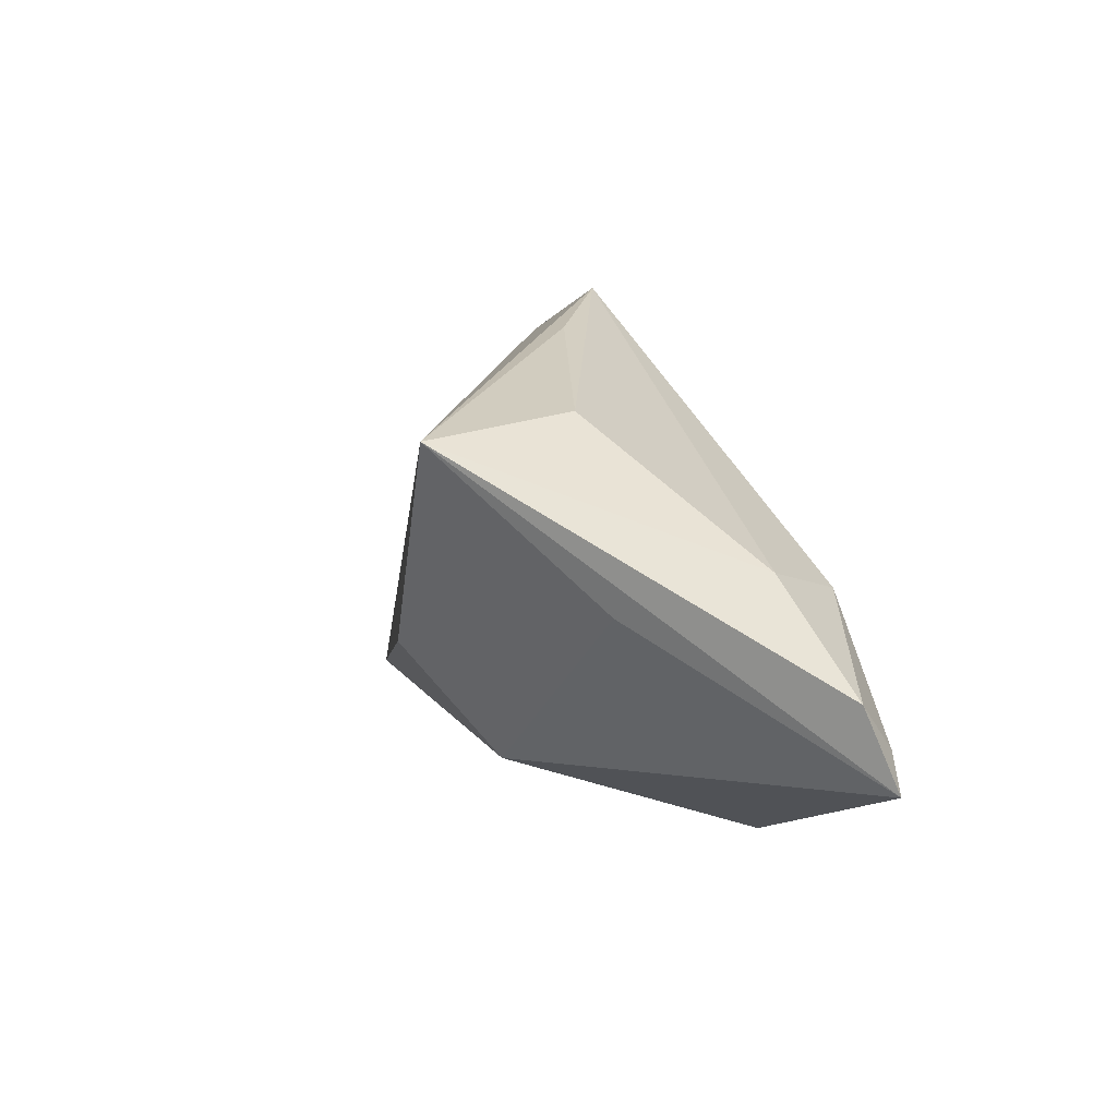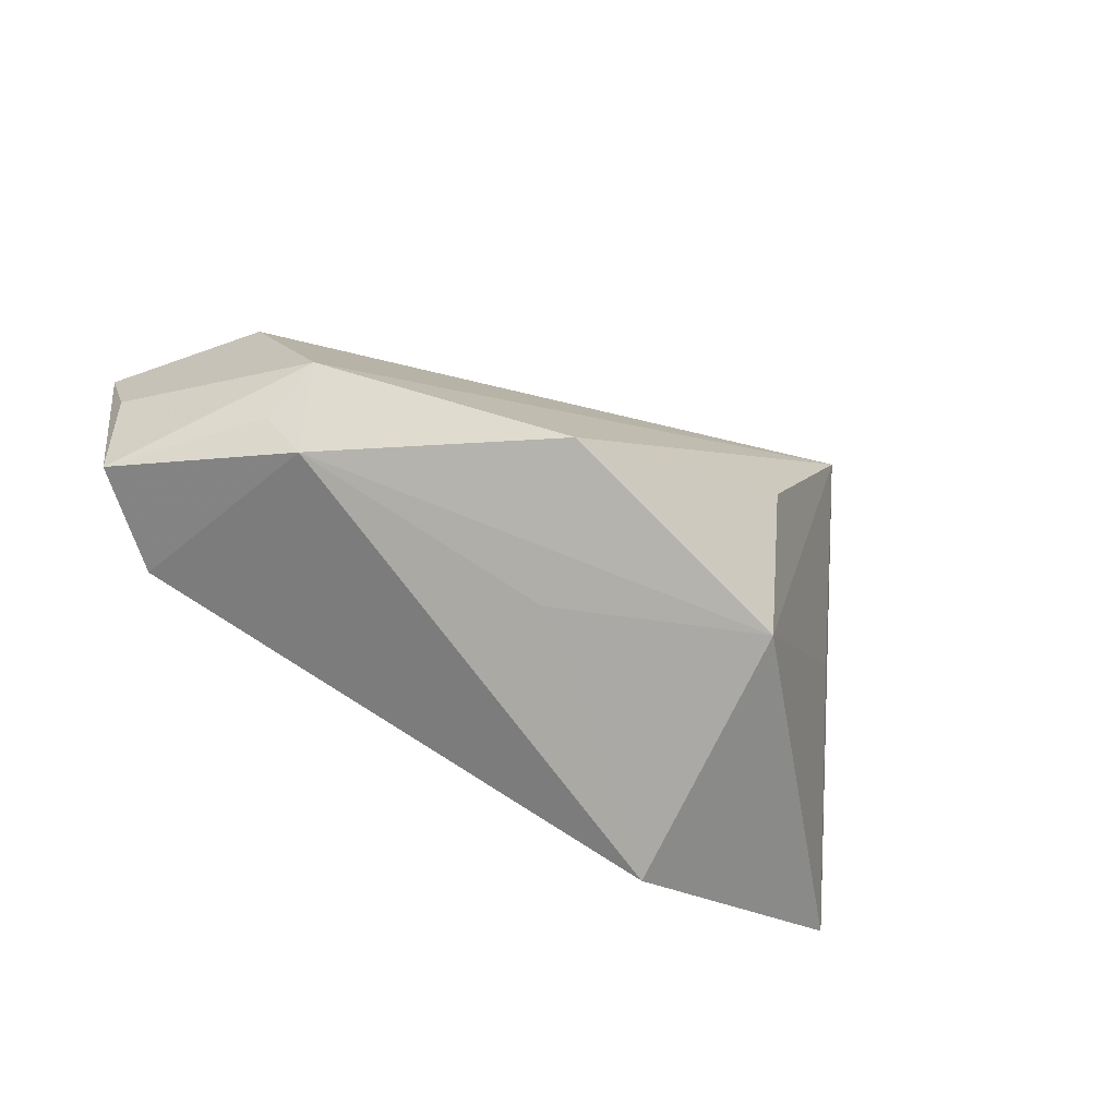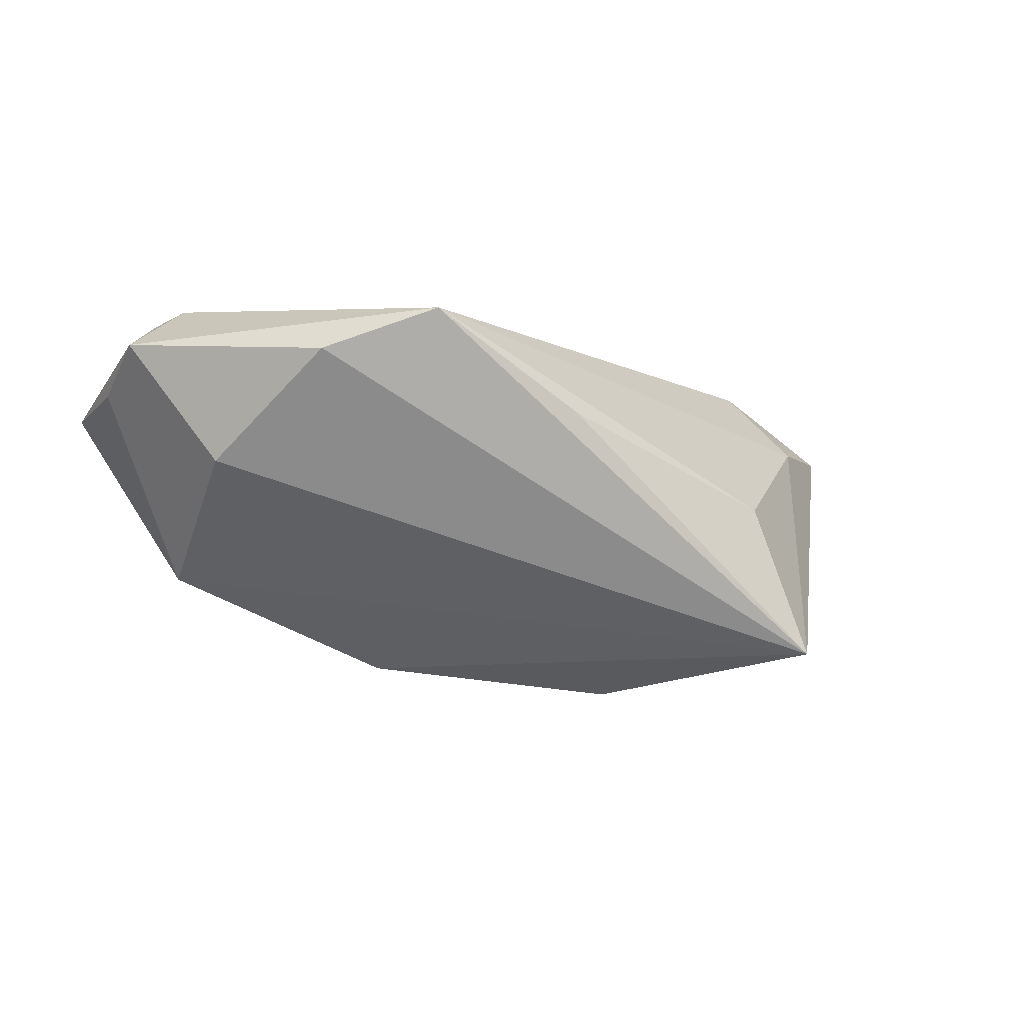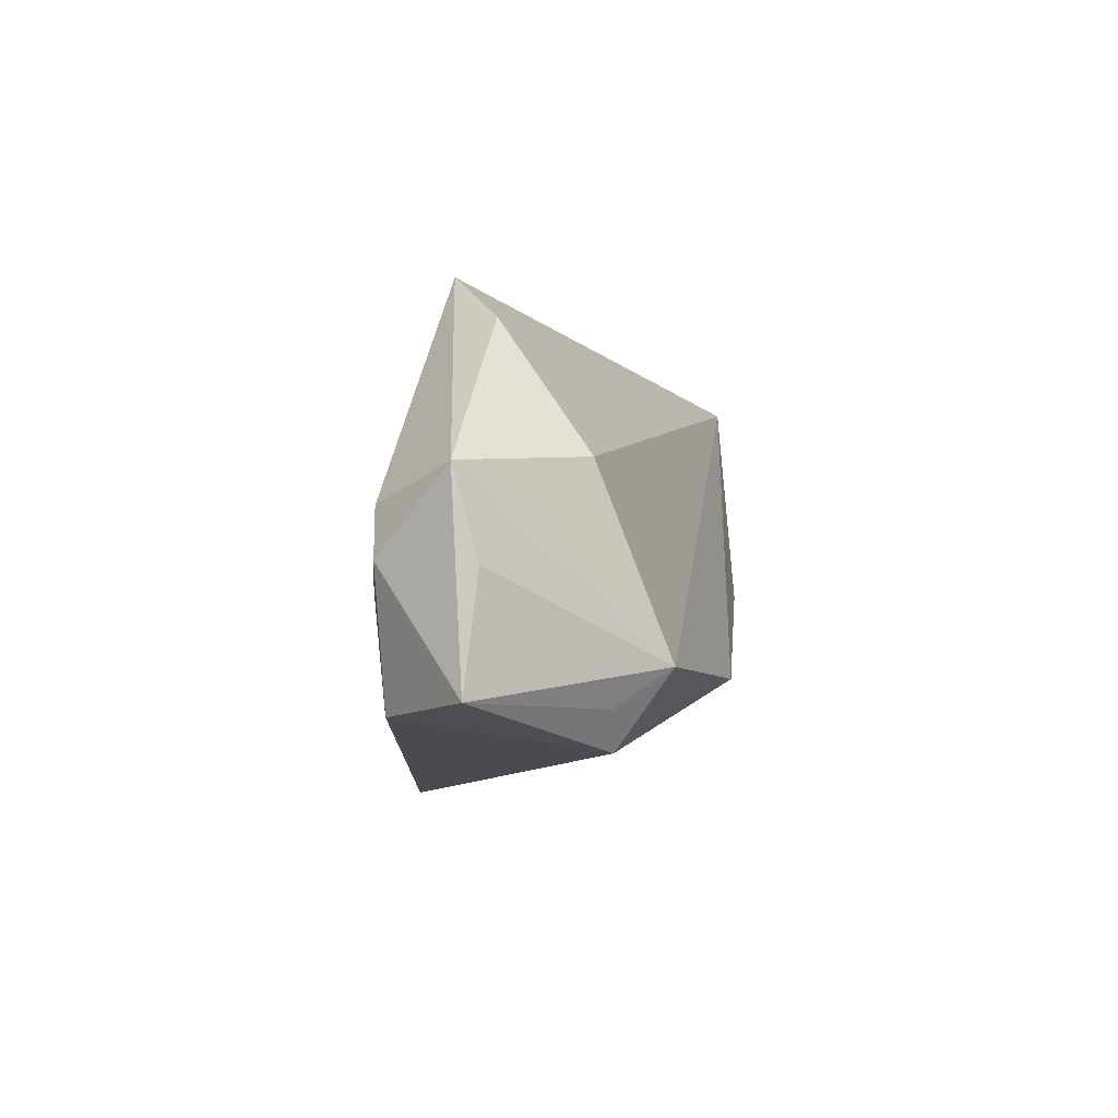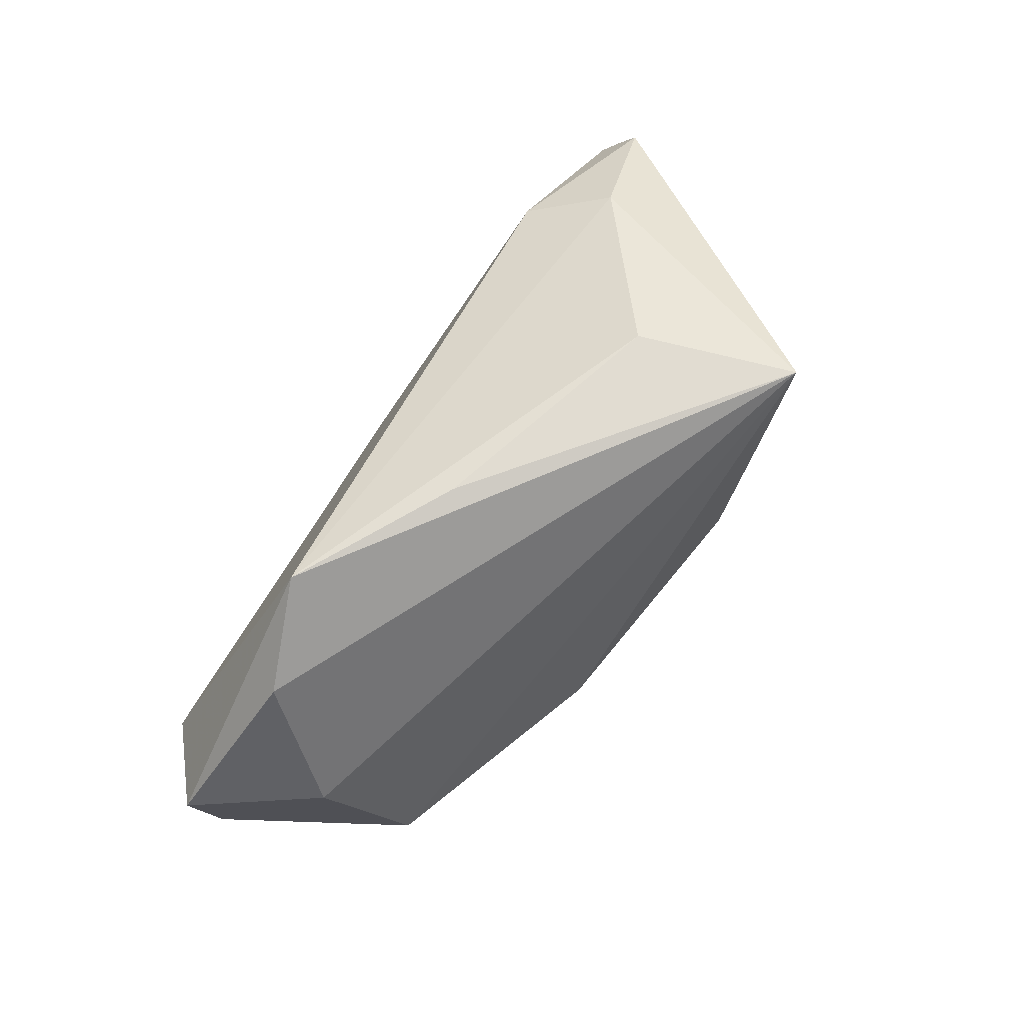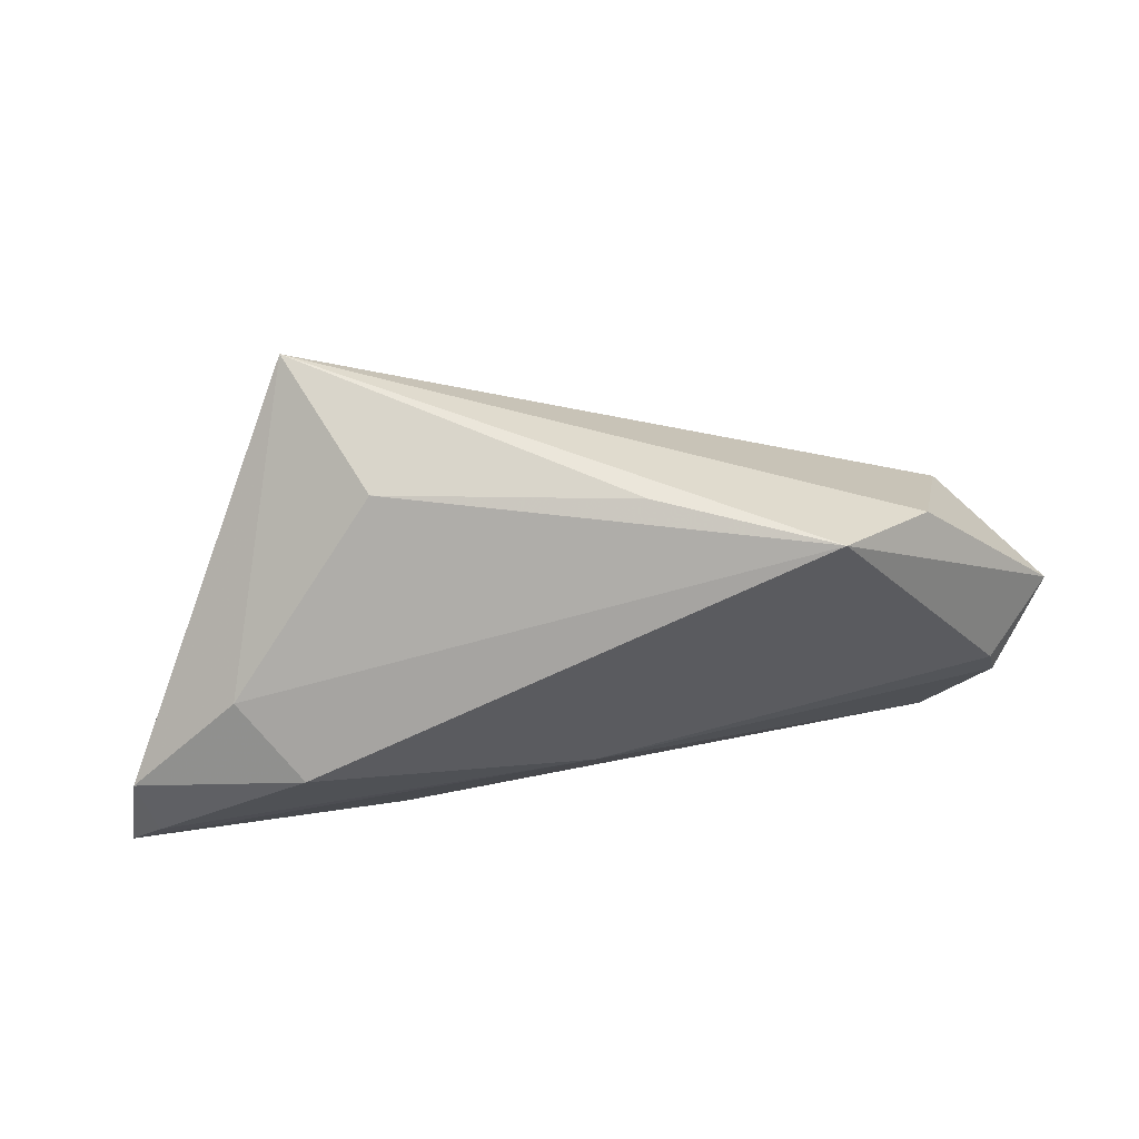
<metadata>
{"format":"obj","ext":"obj","renderer":"f3d","projection":"perspective","resolution":1024,"background":"white","views":[{"elev":20.2,"azim":-103.5,"up":"+Y"},{"elev":-63.9,"azim":145.9,"up":"+Y"},{"elev":-21.4,"azim":146.5,"up":"+Z"},{"elev":-10.1,"azim":90.4,"up":"+Y"},{"elev":73.7,"azim":126.7,"up":"+Y"},{"elev":70.8,"azim":-9.3,"up":"+Y"}]}
</metadata>
<code>
v -0.02577 0.02953 -0.007117
v 0.04222 -0.01834 -0.01684
v -0.0597 -0.002737 0.02155
v -0.02638 -0.01502 -0.01662
v -0.04645 0.01466 0.01159
v 0.02923 0.03149 0.009132
v 0.04371 -0.02332 -0.00972
v -0.002616 -0.002391 0.02155
v 0.05121 -0.001597 0.01637
v -0.06397 -0.006678 0.0212
v 0.05999 0.001505 0.007602
v 0.007064 0.03153 -0.000515
v 0.0527 -0.008018 0.01632
v -0.01994 -0.0005716 -0.02841
v -0.04557 0.01048 -0.007425
v -0.03423 0.02964 -0.02737
v -0.02873 -0.02779 0.01689
v 0.05669 -0.02397 0.006383
v 0.003102 -0.02359 -0.007205
v 0.01042 -0.01593 -0.02547
v 0.05836 -0.009499 0.004543
v -0.06141 0.004033 0.01708
v 0.04542 -0.02437 0.01542
v 0.03892 -0.02779 -0.009906
v 0.04774 0.004645 -0.0077
v -0.03932 0.009373 0.02155
v 0.04168 0.0227 0.003417
f 14 16 20
f 6 5 26
f 10 17 8
f 6 26 8
f 18 13 23
f 23 24 18
f 17 24 23
f 23 8 17
f 13 8 23
f 10 16 15
f 4 14 20
f 20 24 4
f 4 17 10
f 10 15 4
f 16 14 4
f 4 15 16
f 1 5 6
f 16 5 1
f 2 24 20
f 20 16 2
f 16 25 2
f 2 21 18
f 22 26 5
f 22 16 10
f 22 5 16
f 10 8 3
f 3 8 26
f 3 22 10
f 26 22 3
f 6 8 9
f 9 8 13
f 6 9 11
f 11 2 25
f 21 2 11
f 11 9 13
f 11 13 18
f 18 21 11
f 19 24 17
f 17 4 19
f 19 4 24
f 6 16 12
f 12 1 6
f 16 1 12
f 18 24 7
f 7 2 18
f 24 2 7
f 6 11 27
f 27 11 25
f 27 16 6
f 27 25 16

</code>
